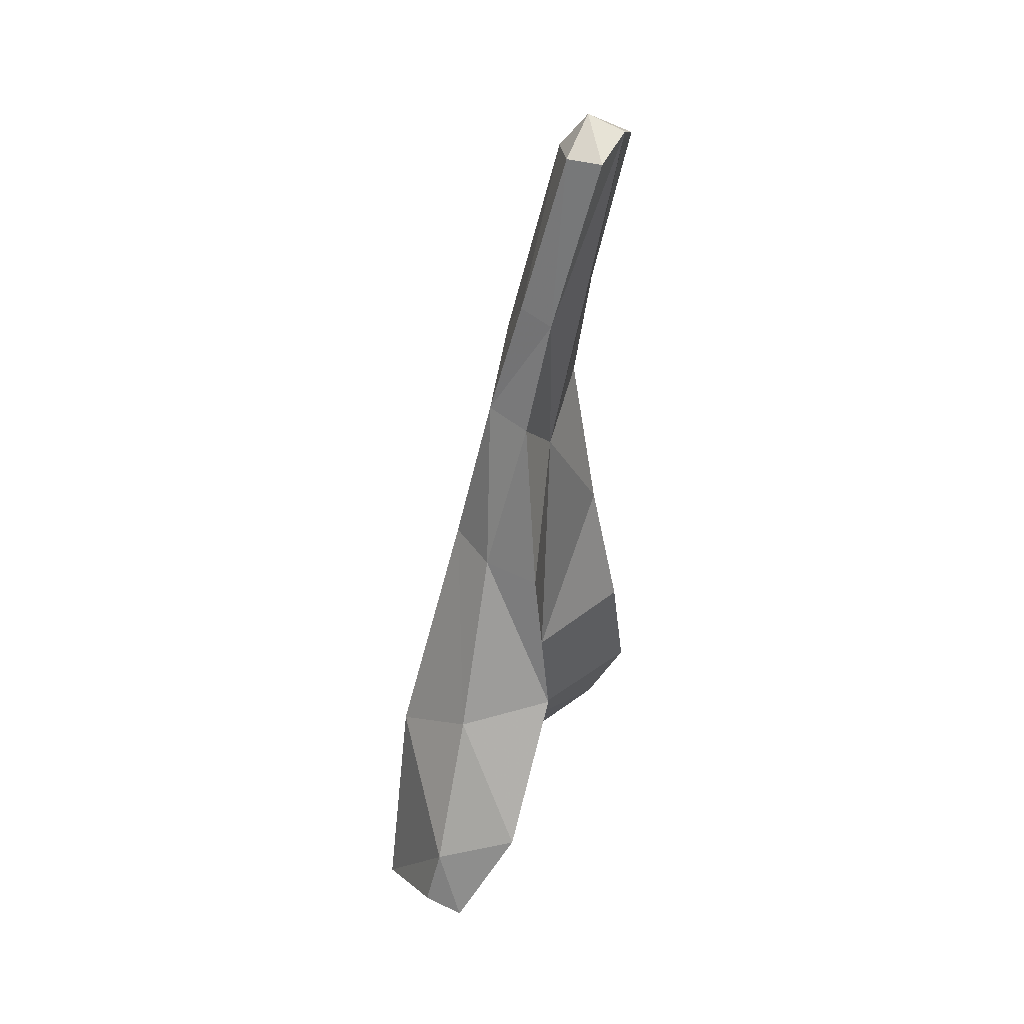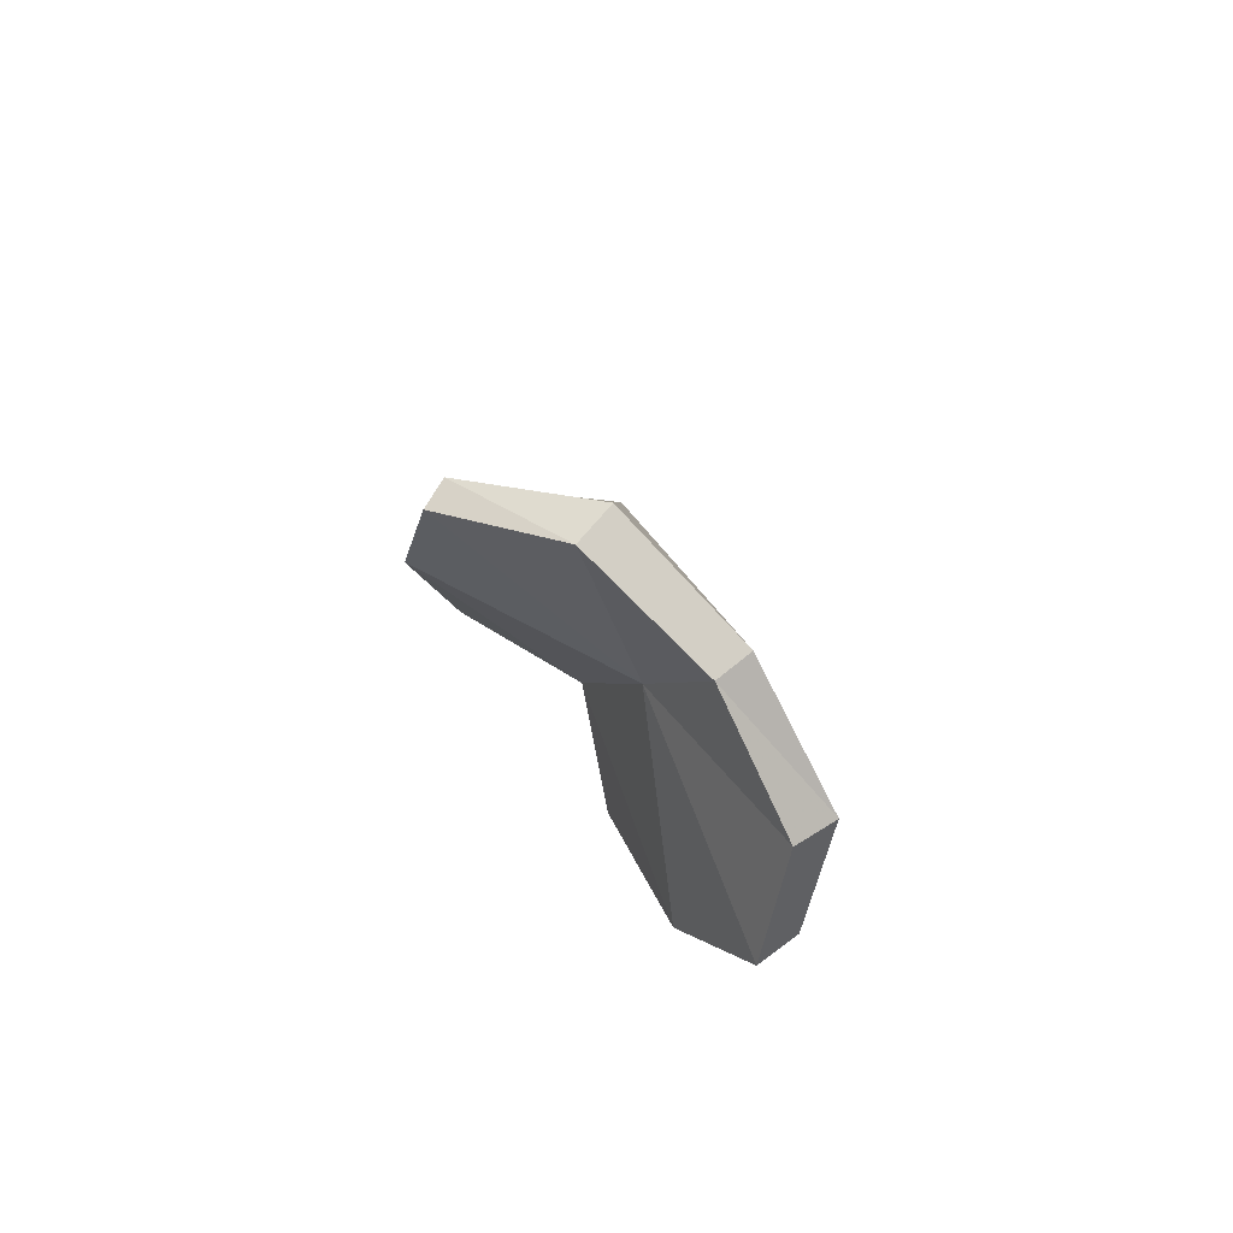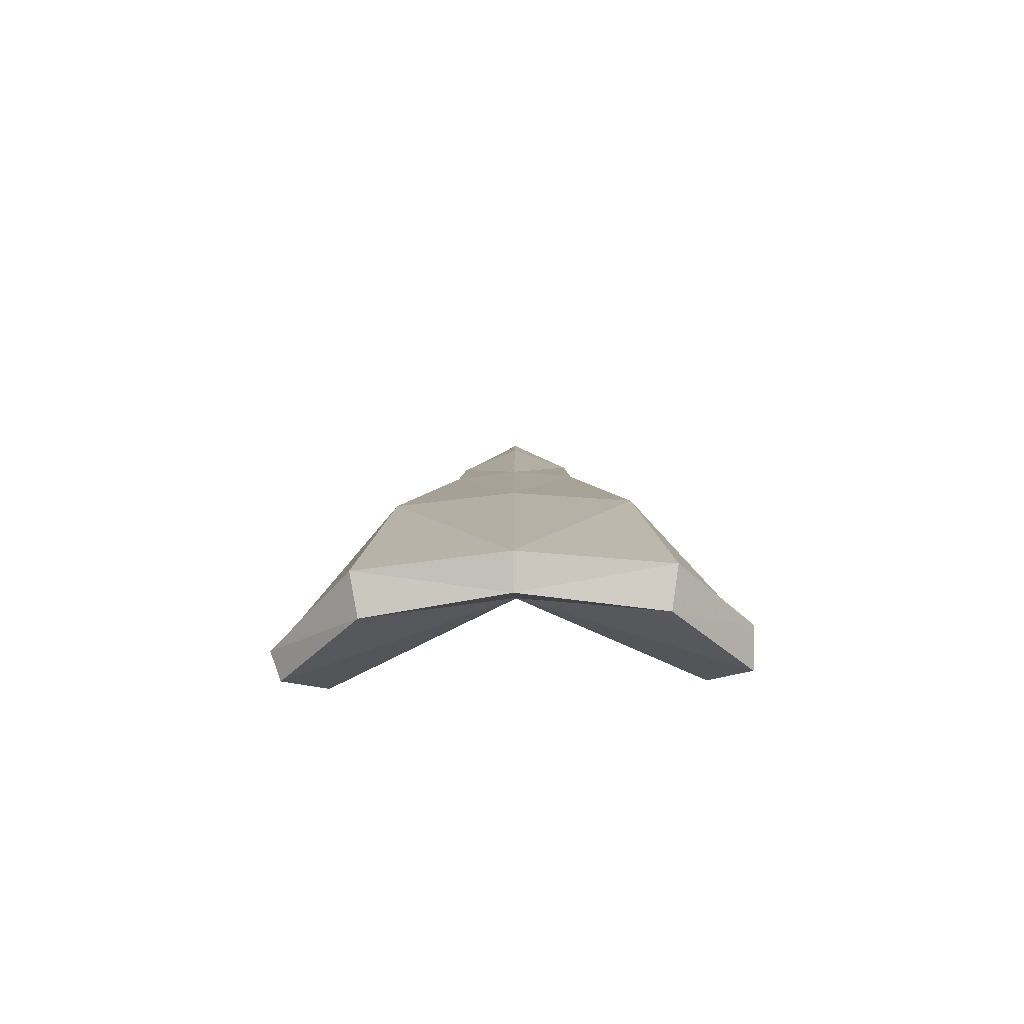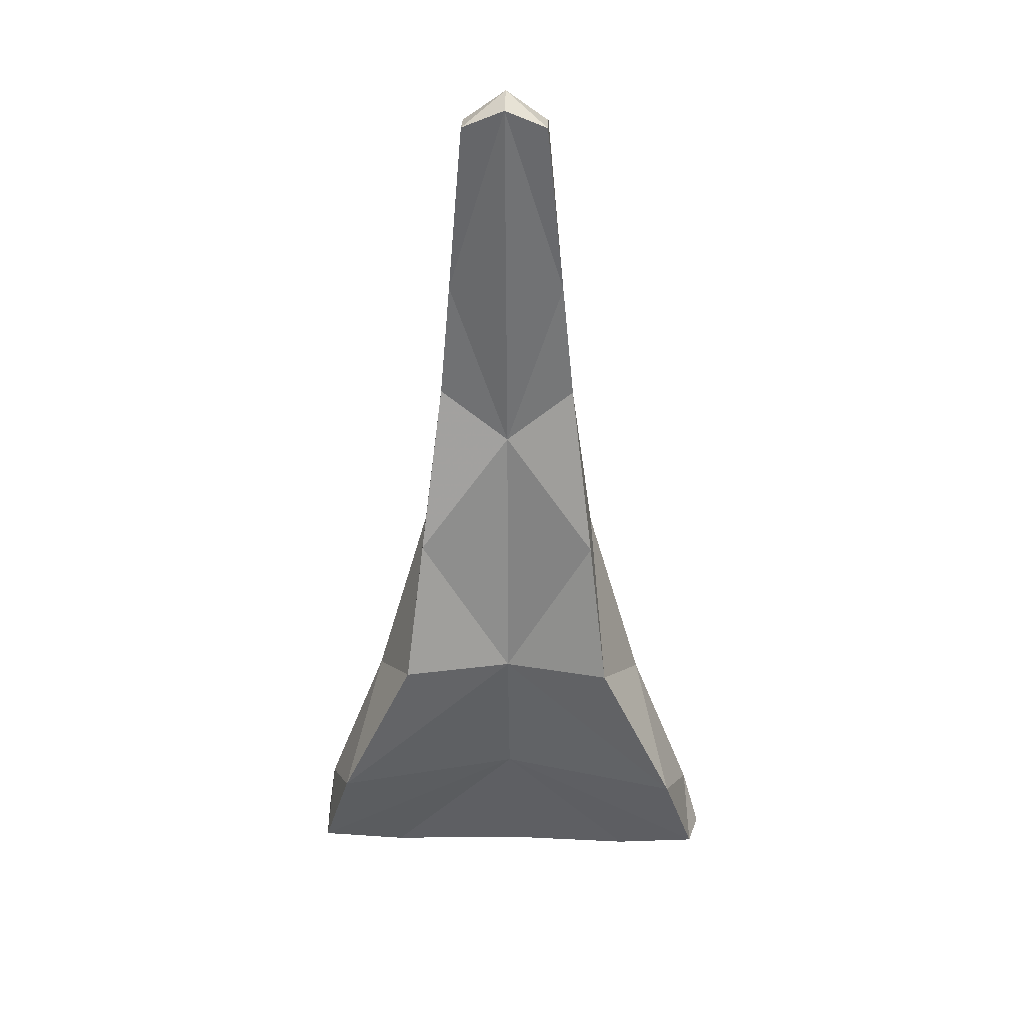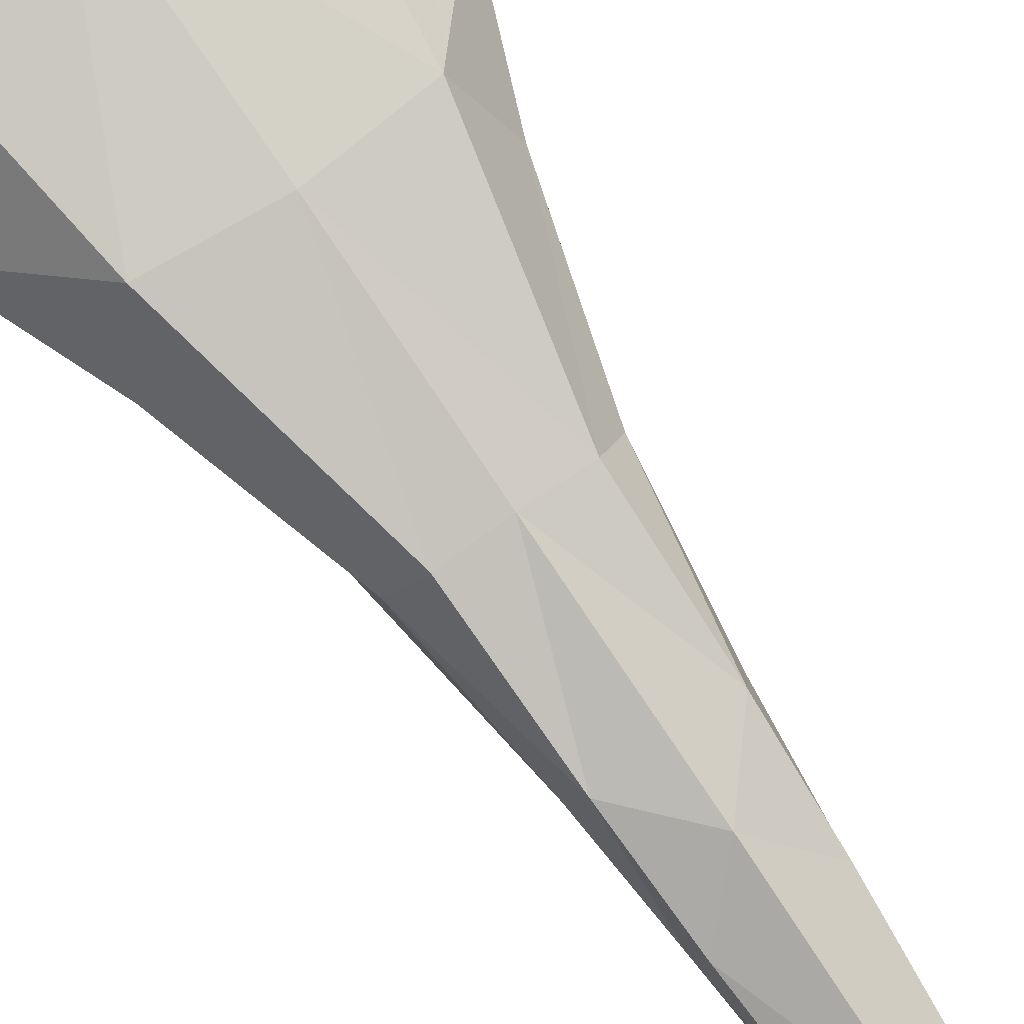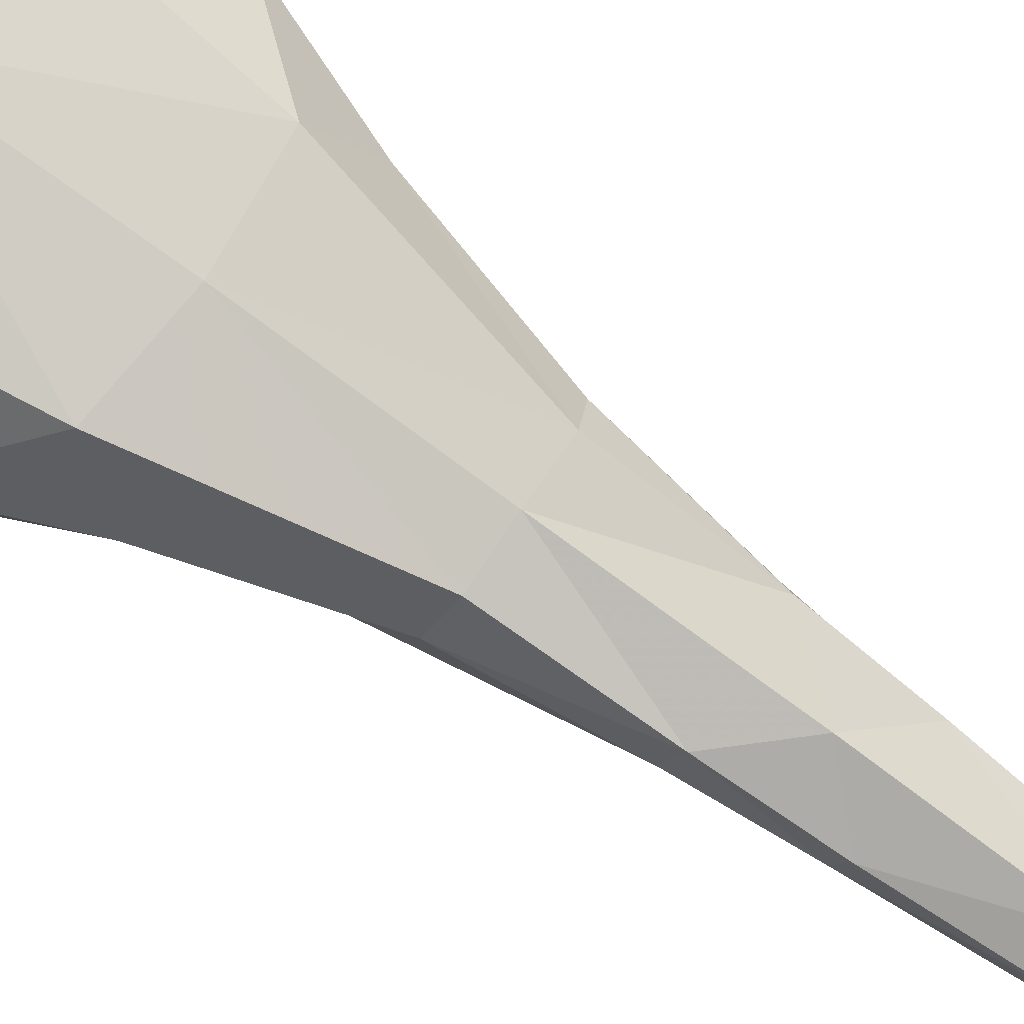
<metadata>
{"format":"obj","ext":"obj","renderer":"f3d","projection":"perspective","resolution":1024,"background":"white","views":[{"elev":34.4,"azim":-67.9,"up":"+Z"},{"elev":-79.2,"azim":125.3,"up":"+Z"},{"elev":-72.1,"azim":-178.6,"up":"+Z"},{"elev":23.9,"azim":1.8,"up":"+Z"},{"elev":78.0,"azim":-34.9,"up":"+Y"},{"elev":77.8,"azim":-55.6,"up":"+Y"}]}
</metadata>
<code>
v 0.000274 -0.03822 0.3837
v -0.03367 -0.02688 0.285
v -0.02655 -0.05296 0.3875
v 0.000274 -0.004202 0.2508
v 0.03367 -0.02688 0.285
v 0.03695 -0.00647 0.2091
v 0.02655 -0.05296 0.3875
v 0.03695 -0.04843 0.2774
v 0.000274 -0.05636 0.4065
v -0.02655 -0.07564 0.3875
v -0.03695 -0.04843 0.2774
v -0.03695 -0.00647 0.2091
v 0.000274 0.02188 0.1066
v 0.000274 -0.08017 0.3989
v 0.02655 -0.07564 0.3875
v -0.03914 0.01734 0.1066
v 0.000274 0.05136 -0.03771
v 0.03914 0.01734 0.1066
v 0.07253 0.04682 -0.04531
v 0.000274 0.06837 -0.1972
v 0.0906 0.05476 -0.1858
v -0.07253 0.04682 -0.04531
v -0.09279 -0.007604 -0.01873
v -0.05775 -0.01214 0.09896
v -0.05775 -0.04729 0.09137
v -0.0687 -0.06203 0.00025
v -0.1311 -0.004202 -0.1136
v -0.0906 0.05476 -0.1858
v -0.1371 0.003736 -0.1516
v -0.08622 0.03095 -0.1972
v 0.1421 -0.005336 -0.1516
v 0.1311 -0.004202 -0.1136
v 0.136 -0.02121 -0.1592
v 0.05775 -0.04729 0.09137
v 0.05775 -0.01214 0.09896
v 0.04407 -0.03482 0.2015
v 0.09279 -0.007604 -0.01873
v 0.000274 0.008271 -0.1098
v 0.1158 -0.05409 -0.09466
v 0.000274 -0.03028 -0.007343
v 0.0687 -0.06203 0.00025
v -0.1158 -0.05409 -0.09466
v -0.136 -0.02121 -0.1592
v 0.000274 0.04682 -0.2048
v 0.08622 0.03095 -0.1972
v -0.04407 -0.03482 0.2015
v 0.000274 -0.03482 0.1673
f 1 2 3
f 4 2 1
f 1 5 4
f 6 4 5
f 7 8 5
f 7 5 1
f 9 7 1
f 9 1 3
f 3 10 9
f 10 3 11
f 11 3 2
f 2 12 11
f 4 12 2
f 4 13 12
f 9 10 14
f 15 9 14
f 7 9 15
f 15 8 7
f 12 13 16
f 13 17 16
f 18 17 13
f 19 17 18
f 20 19 21
f 17 19 20
f 20 22 17
f 16 17 22
f 23 16 22
f 24 16 23
f 12 16 24
f 25 24 26
f 26 24 23
f 22 27 23
f 22 28 27
f 28 22 20
f 27 28 29
f 28 30 29
f 31 32 33
f 34 35 36
f 36 35 6
f 36 6 8
f 8 6 5
f 6 13 4
f 18 13 6
f 6 35 18
f 35 37 18
f 18 37 19
f 19 37 32
f 19 32 21
f 21 32 31
f 38 39 40
f 40 39 41
f 38 40 42
f 42 43 38
f 38 44 45
f 12 24 46
f 11 12 46
f 46 24 25
f 26 23 42
f 42 23 27
f 44 28 20
f 21 44 20
f 45 44 21
f 31 45 21
f 33 45 31
f 27 43 42
f 29 43 27
f 30 28 44
f 29 30 43
f 33 32 39
f 37 39 32
f 41 39 37
f 35 41 37
f 34 41 35
f 38 45 33
f 38 33 39
f 41 34 40
f 40 34 47
f 36 47 34
f 47 36 8
f 8 14 47
f 15 14 8
f 10 11 14
f 14 11 47
f 47 11 46
f 46 25 47
f 47 25 40
f 40 25 26
f 42 40 26
f 43 30 38
f 30 44 38

</code>
